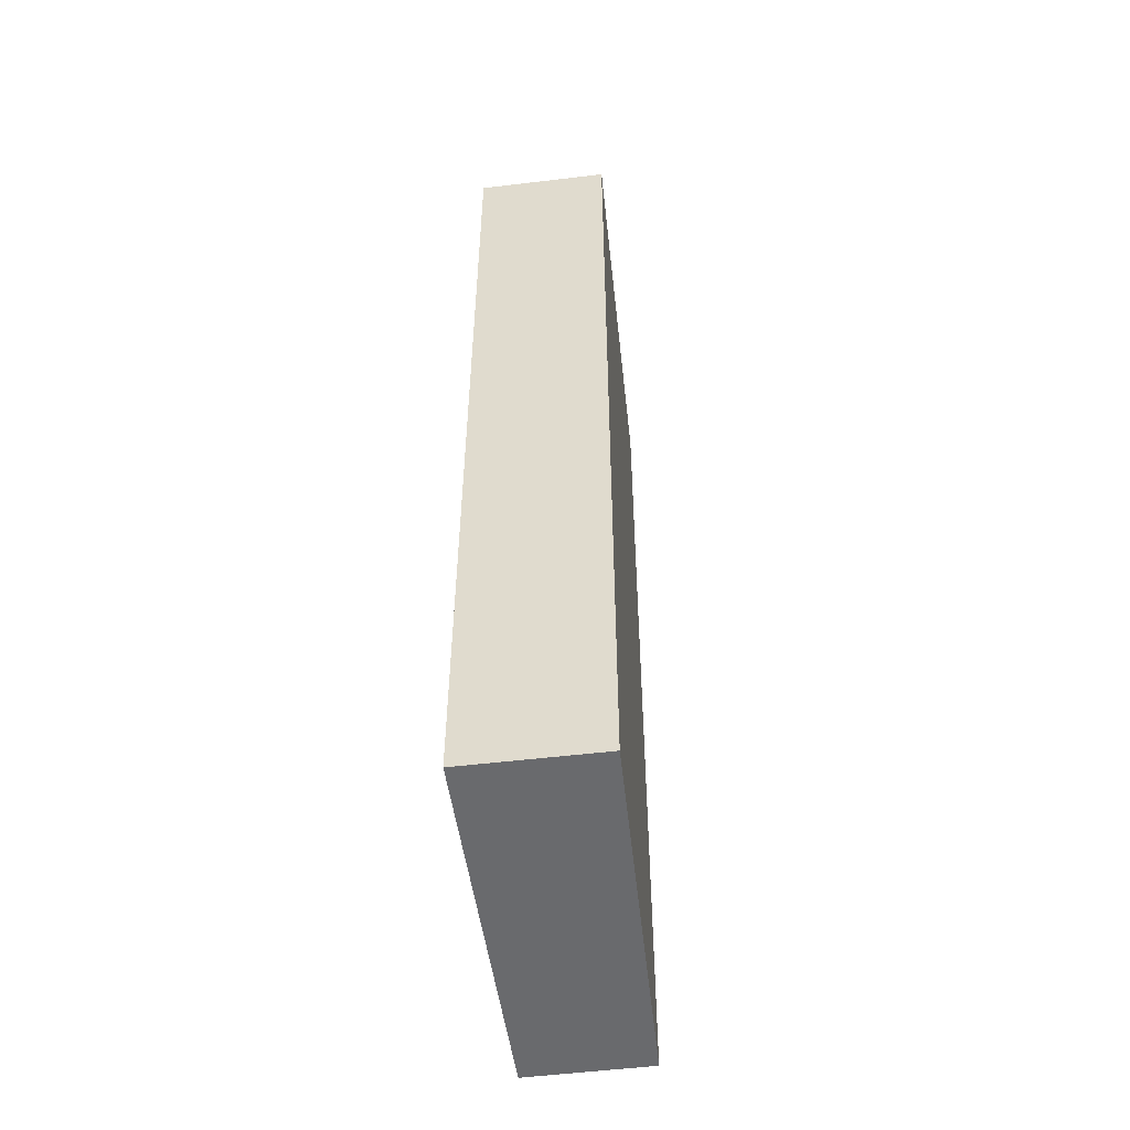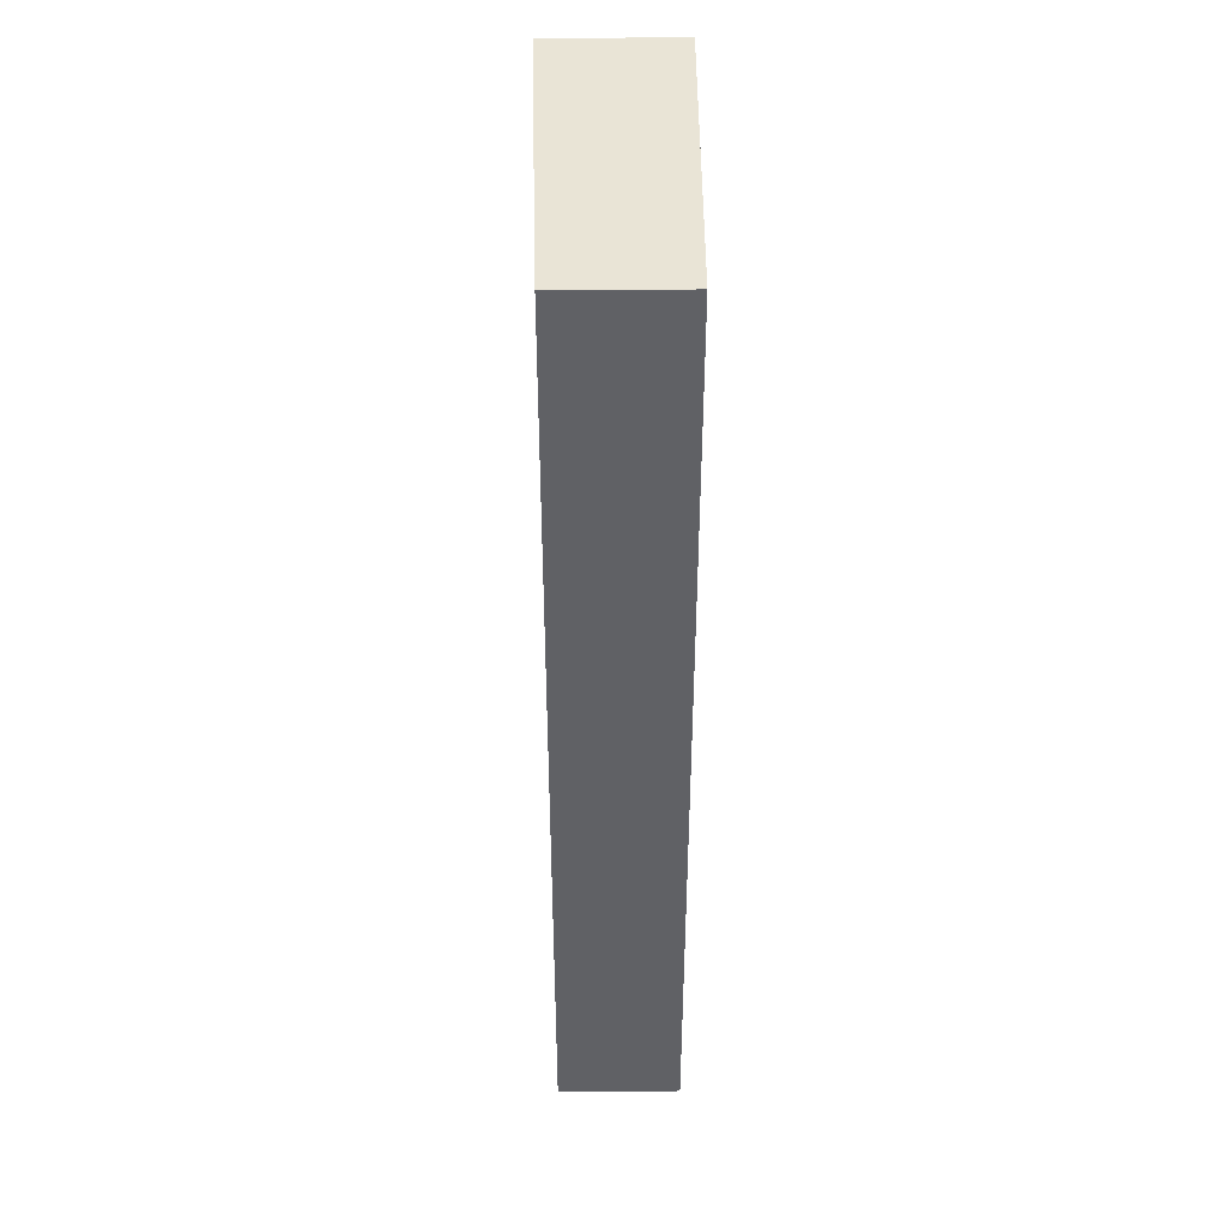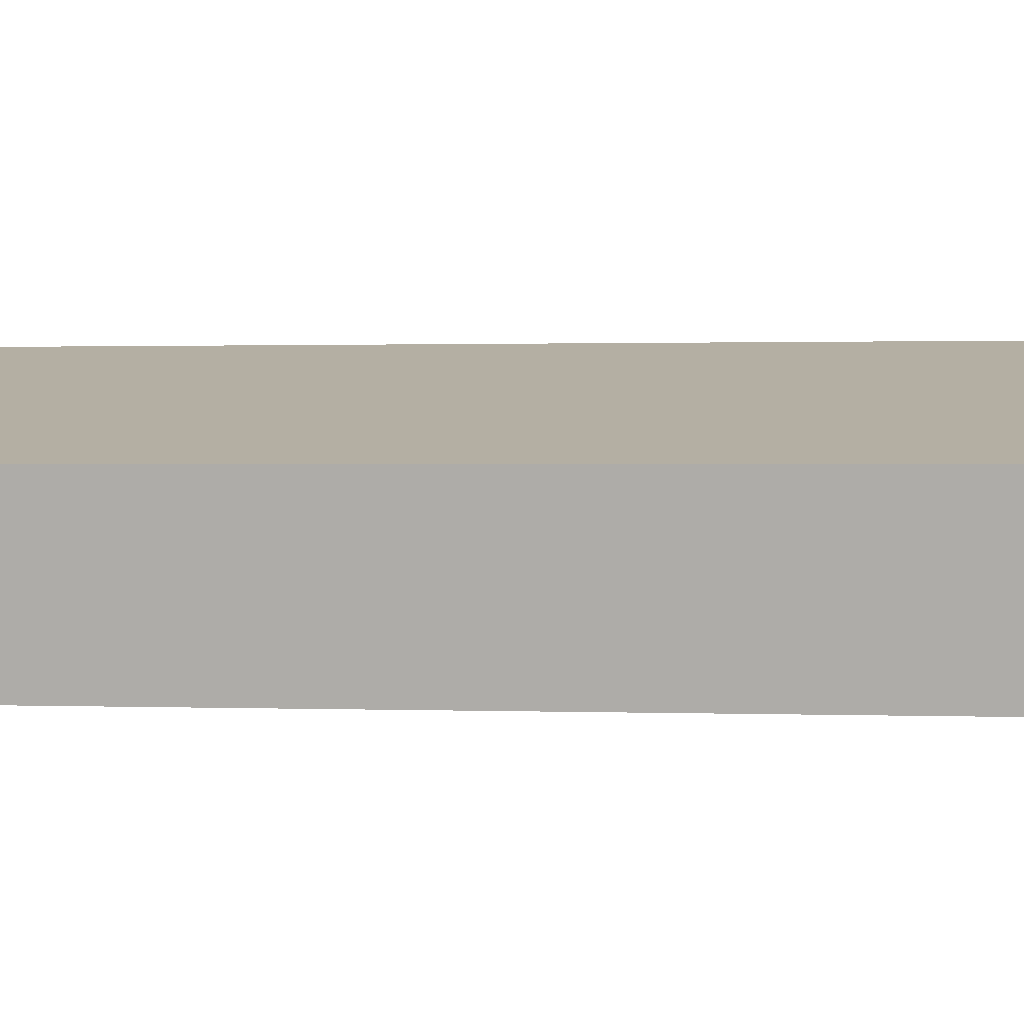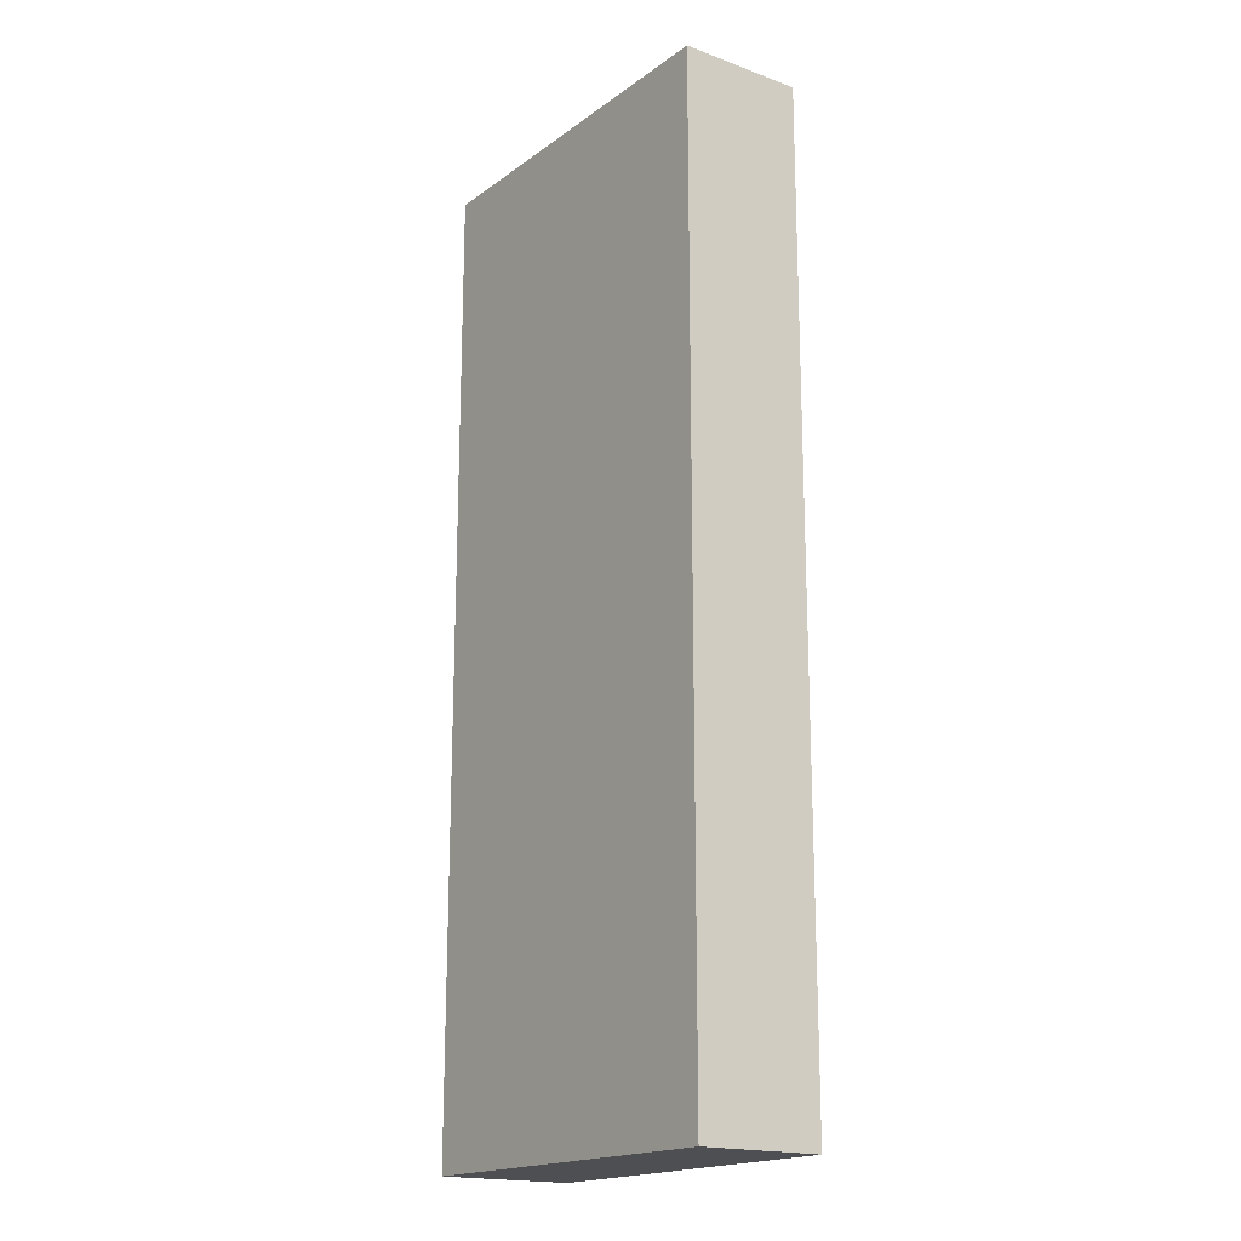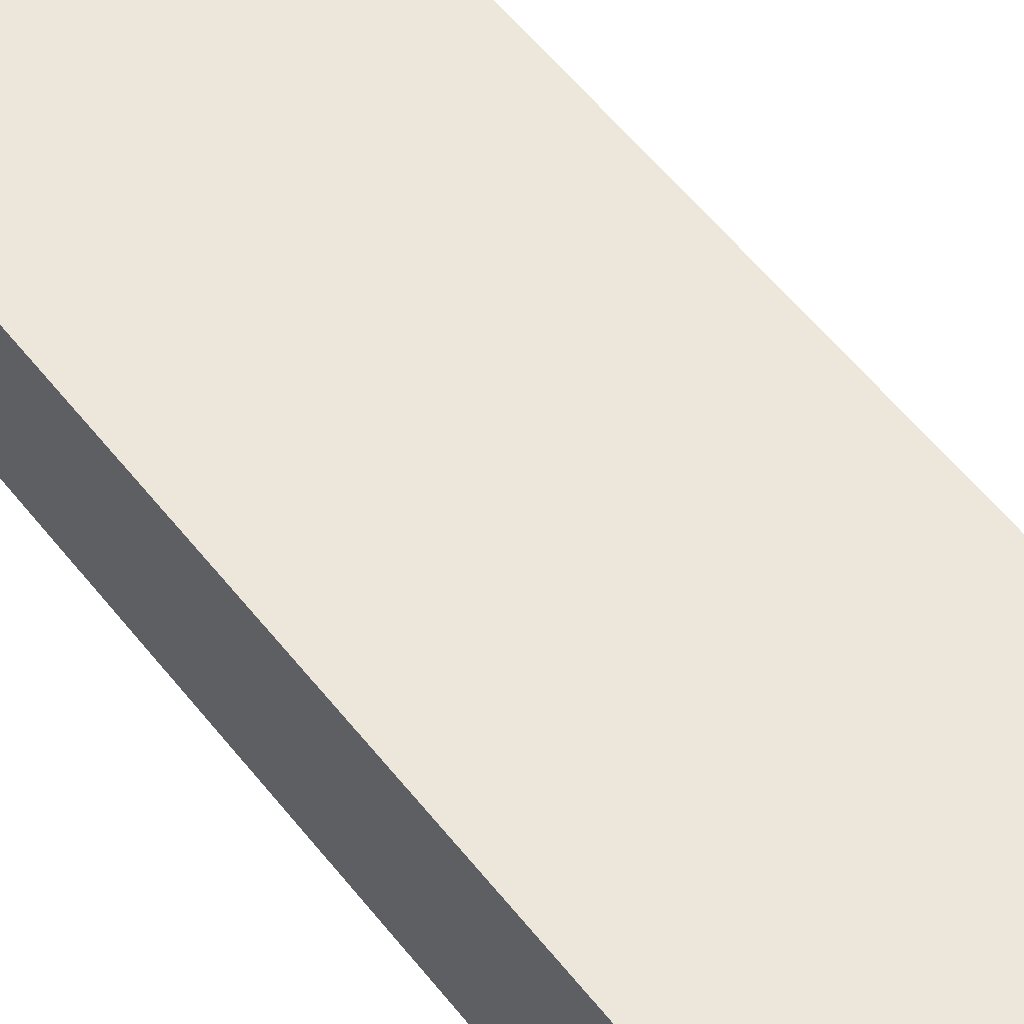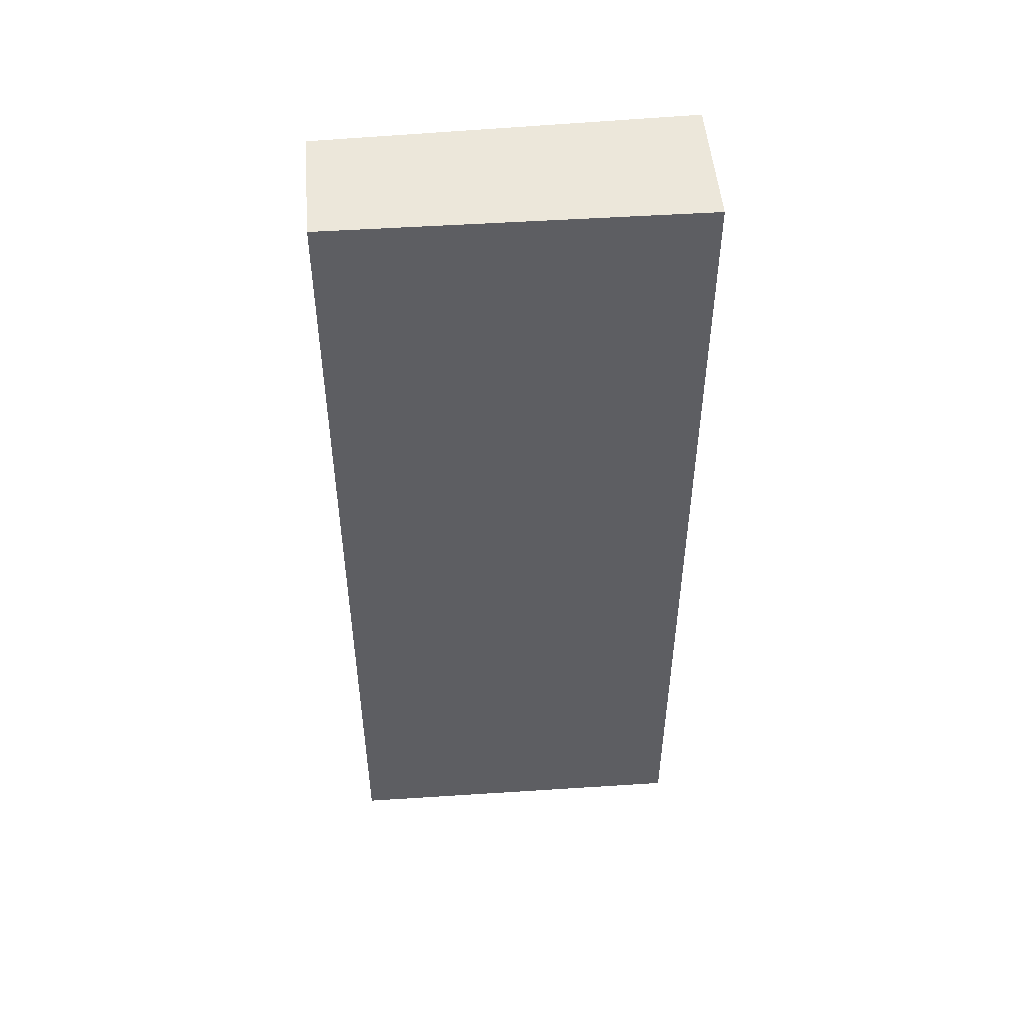
<metadata>
{"format":"obj","ext":"obj","renderer":"f3d","projection":"perspective","resolution":1024,"background":"white","views":[{"elev":-53.0,"azim":-72.7,"up":"+Y"},{"elev":42.7,"azim":99.3,"up":"+Y"},{"elev":0.6,"azim":100.4,"up":"+Z"},{"elev":-18.2,"azim":64.5,"up":"+Y"},{"elev":62.2,"azim":-39.3,"up":"+Z"},{"elev":50.7,"azim":-174.9,"up":"+Y"}]}
</metadata>
<code>
v  0.176 7.27 0.999
v  2.726 7.27 -0.44
v  0 7.27 4.452e-16
v  2.881 7.27 0.469
v  2.726 2.694e-17 -0.44
v  0 0 0
v  0.176 -6.117e-17 0.999
v  2.881 -2.872e-17 0.469
g defaultobject
f 1 2 3
f 2 1 4
f 5 3 2
f 3 5 6
f 6 1 3
f 1 6 7
f 7 4 1
f 4 7 8
f 8 2 4
f 2 8 5
f 5 7 6
f 7 5 8

</code>
